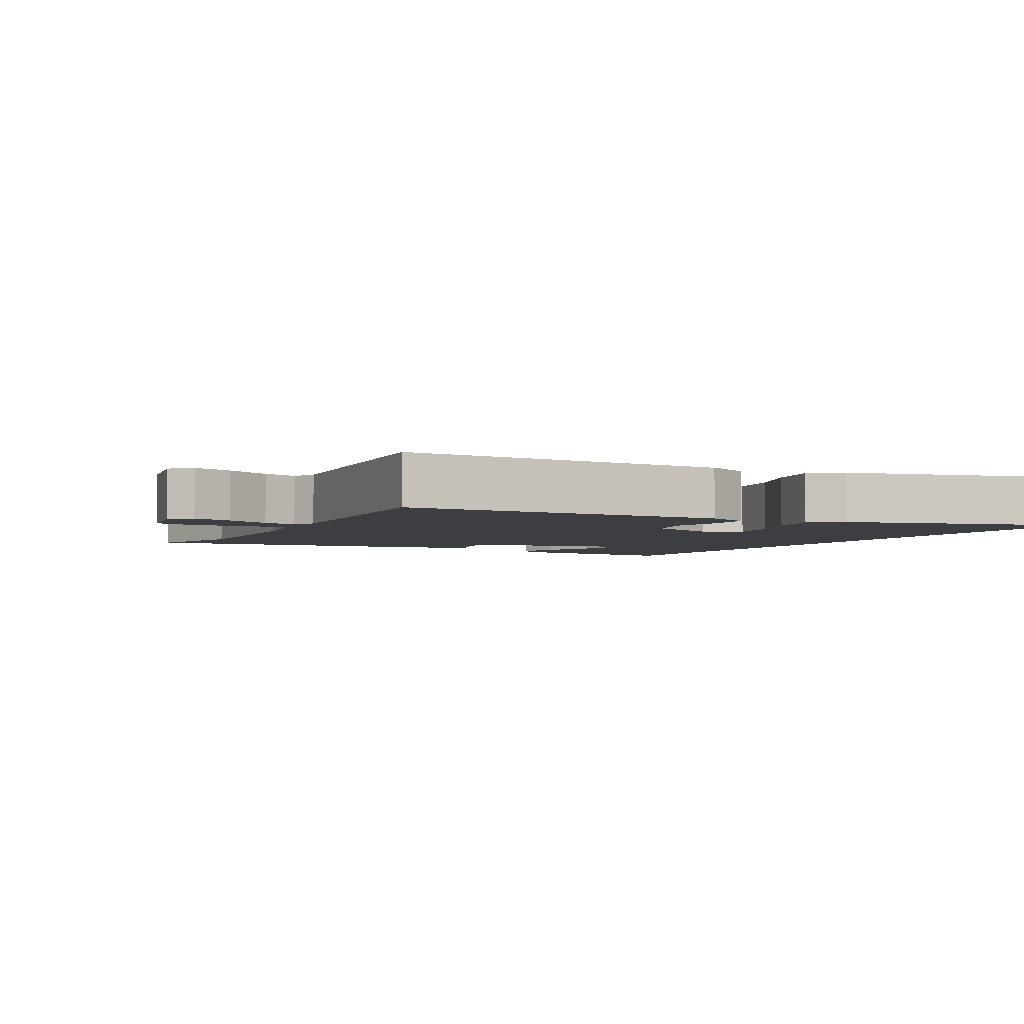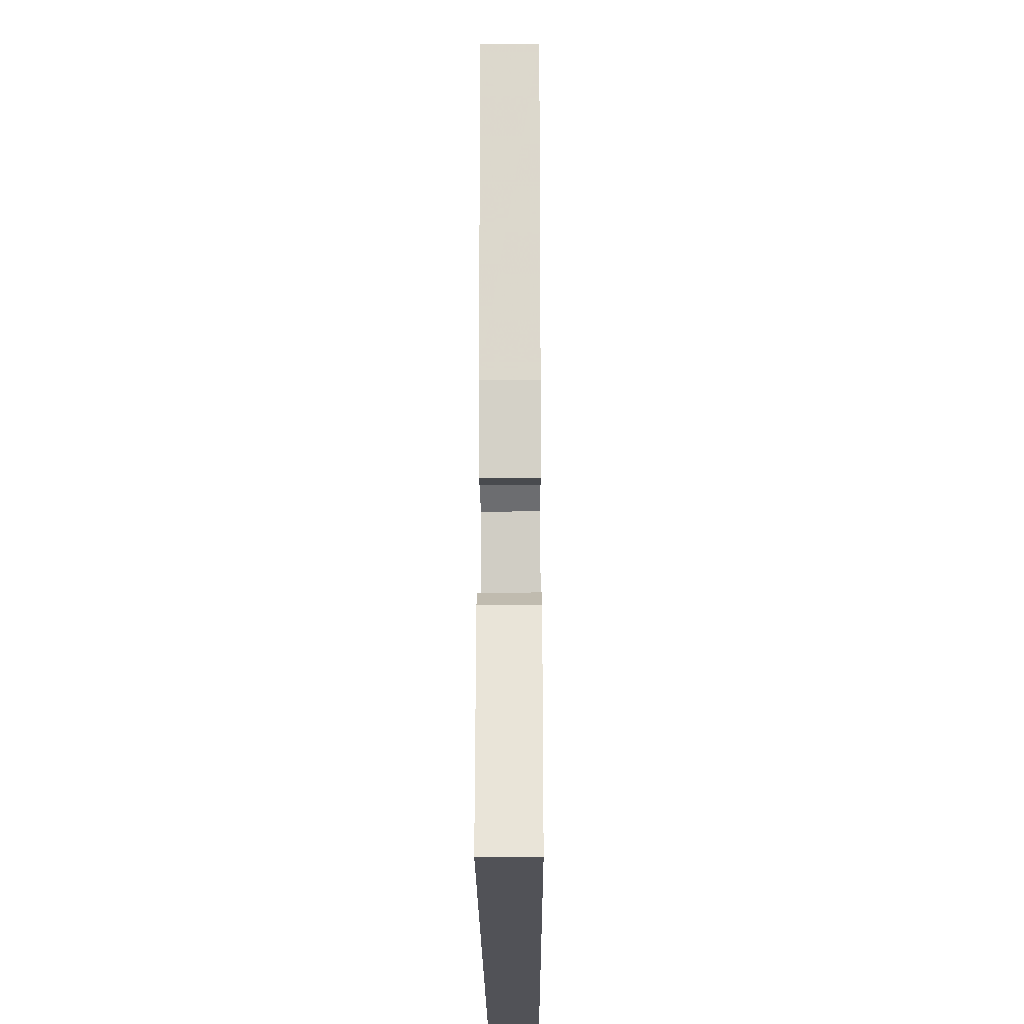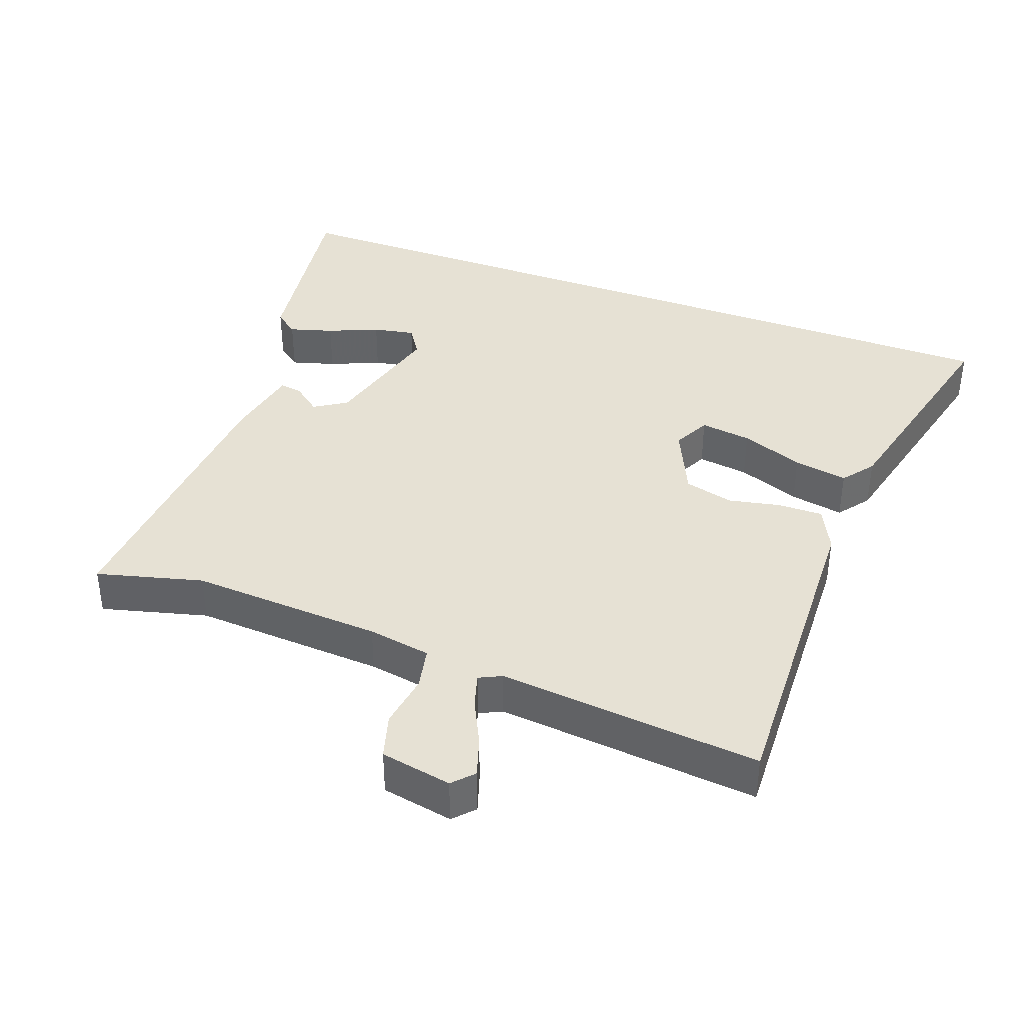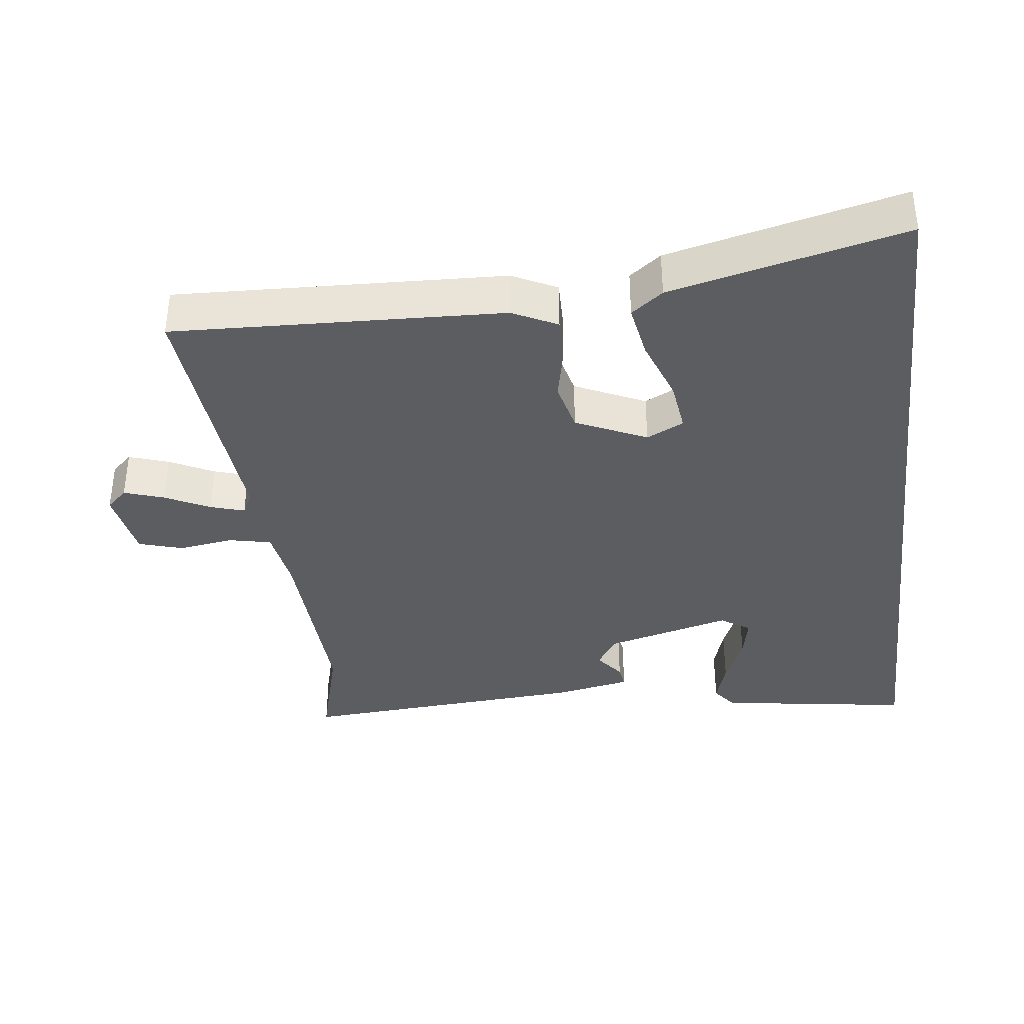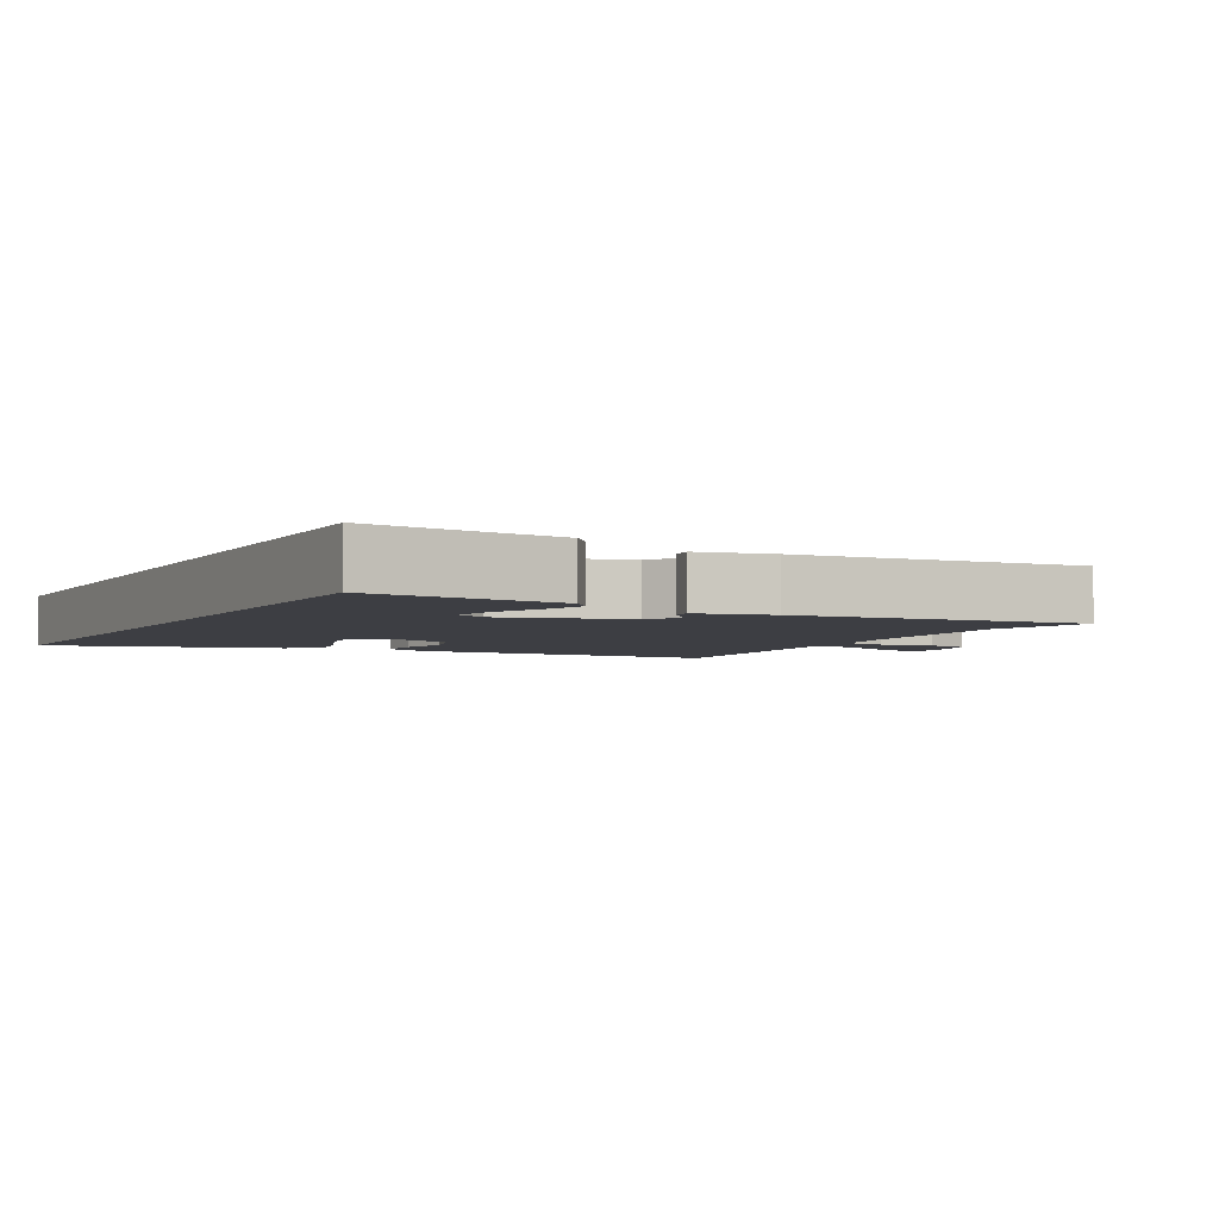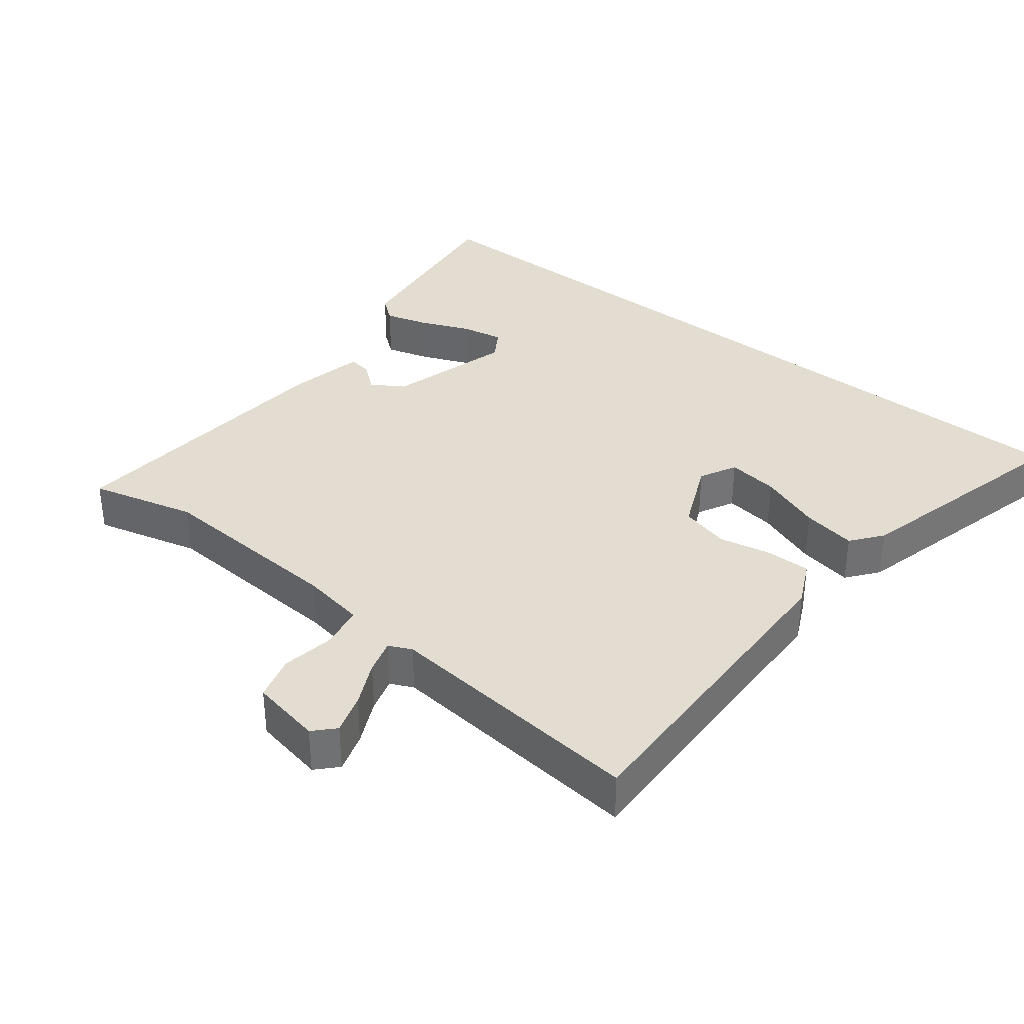
<metadata>
{"format":"obj","ext":"obj","renderer":"f3d","projection":"perspective","resolution":1024,"background":"white","views":[{"elev":-3.6,"azim":62.6,"up":"+Y"},{"elev":-21.5,"azim":-89.7,"up":"+Z"},{"elev":39.1,"azim":20.4,"up":"+Y"},{"elev":-37.1,"azim":96.8,"up":"+Y"},{"elev":-3.7,"azim":-117.4,"up":"+Y"},{"elev":35.3,"azim":38.7,"up":"+Y"}]}
</metadata>
<code>
v -0.505 0.07 0.501
v -0.351 0.07 0.46
v -0.07 0.07 0.475
v 0.022 0.07 0.49
v 0.035 0.07 0.552
v 0.023 0.07 0.631
v 0.042 0.07 0.696
v 0.146 0.07 0.715
v 0.174 0.07 0.685
v 0.155 0.07 0.627
v 0.123 0.07 0.562
v 0.108 0.07 0.512
v 0.141 0.07 0.496
v 0.524 0.07 0.531
v 0.506 0.07 0.051
v 0.474 0.07 -0.014
v 0.409 0.07 -0.013
v 0.332 0.07 0.003
v 0.26 0.07 -0.015
v 0.213 0.07 -0.118
v 0.24 0.07 -0.172
v 0.315 0.07 -0.162
v 0.407 0.07 -0.128
v 0.486 0.07 -0.114
v 0.521 0.07 -0.16
v 0.603 0.07 -0.5
v -0.584 0.07 -0.5
v -0.543 0.07 -0.217
v -0.508 0.07 -0.19
v -0.444 0.07 -0.209
v -0.371 0.07 -0.24
v -0.31 0.07 -0.252
v -0.282 0.07 -0.209
v -0.331 0.07 -0.026
v -0.378 0.07 0.004
v -0.419 0.07 -0.028
v -0.452 0.07 -0.033
v -0.474 0.07 0.078
v -0.505 0 0.501
v -0.351 0 0.46
v -0.07 0 0.475
v 0.022 0 0.49
v 0.035 0 0.552
v 0.023 0 0.631
v 0.042 0 0.696
v 0.146 0 0.715
v 0.174 0 0.685
v 0.155 0 0.627
v 0.123 0 0.562
v 0.108 0 0.512
v 0.141 0 0.496
v 0.524 0 0.531
v 0.506 0 0.051
v 0.474 0 -0.014
v 0.409 0 -0.013
v 0.332 0 0.003
v 0.26 0 -0.015
v 0.213 0 -0.118
v 0.24 0 -0.172
v 0.315 0 -0.162
v 0.407 0 -0.128
v 0.486 0 -0.114
v 0.521 0 -0.16
v 0.603 0 -0.5
v -0.584 0 -0.5
v -0.543 0 -0.217
v -0.508 0 -0.19
v -0.444 0 -0.209
v -0.371 0 -0.24
v -0.31 0 -0.252
v -0.282 0 -0.209
v -0.331 0 -0.026
v -0.378 0 0.004
v -0.419 0 -0.028
v -0.452 0 -0.033
v -0.474 0 0.078
f 38 1 2
f 37 38 2
f 36 37 2
f 35 36 2
f 34 35 2 3
f 33 34 3 4
f 29 30 31
f 28 29 31
f 27 28 31
f 27 31 32
f 25 26 27
f 24 25 27
f 23 24 27
f 22 23 27
f 21 22 27 32
f 20 21 32 33
f 16 17 18
f 15 16 18
f 14 15 18
f 13 14 18
f 12 13 18 19
f 9 10 11
f 8 9 11
f 7 8 11
f 6 7 11
f 5 6 11
f 4 5 11 12
f 19 20 33
f 12 19 33
f 4 12 33
f 40 39 76
f 40 76 75
f 40 75 74
f 40 74 73
f 41 40 73 72
f 42 41 72 71
f 69 68 67
f 69 67 66
f 69 66 65
f 70 69 65
f 65 64 63
f 65 63 62
f 65 62 61
f 65 61 60
f 70 65 60 59
f 71 70 59 58
f 56 55 54
f 56 54 53
f 56 53 52
f 56 52 51
f 57 56 51 50
f 49 48 47
f 49 47 46
f 49 46 45
f 49 45 44
f 49 44 43
f 50 49 43 42
f 71 58 57
f 71 57 50
f 71 50 42
f 1 39 40 2
f 2 40 41 3
f 3 41 42 4
f 4 42 43 5
f 5 43 44 6
f 6 44 45 7
f 7 45 46 8
f 8 46 47 9
f 9 47 48 10
f 10 48 49 11
f 11 49 50 12
f 12 50 51 13
f 13 51 52 14
f 14 52 53 15
f 15 53 54 16
f 16 54 55 17
f 17 55 56 18
f 18 56 57 19
f 19 57 58 20
f 20 58 59 21
f 21 59 60 22
f 22 60 61 23
f 23 61 62 24
f 24 62 63 25
f 25 63 64 26
f 26 64 65 27
f 27 65 66 28
f 28 66 67 29
f 29 67 68 30
f 30 68 69 31
f 31 69 70 32
f 32 70 71 33
f 33 71 72 34
f 34 72 73 35
f 35 73 74 36
f 36 74 75 37
f 37 75 76 38
f 38 76 39 1

</code>
